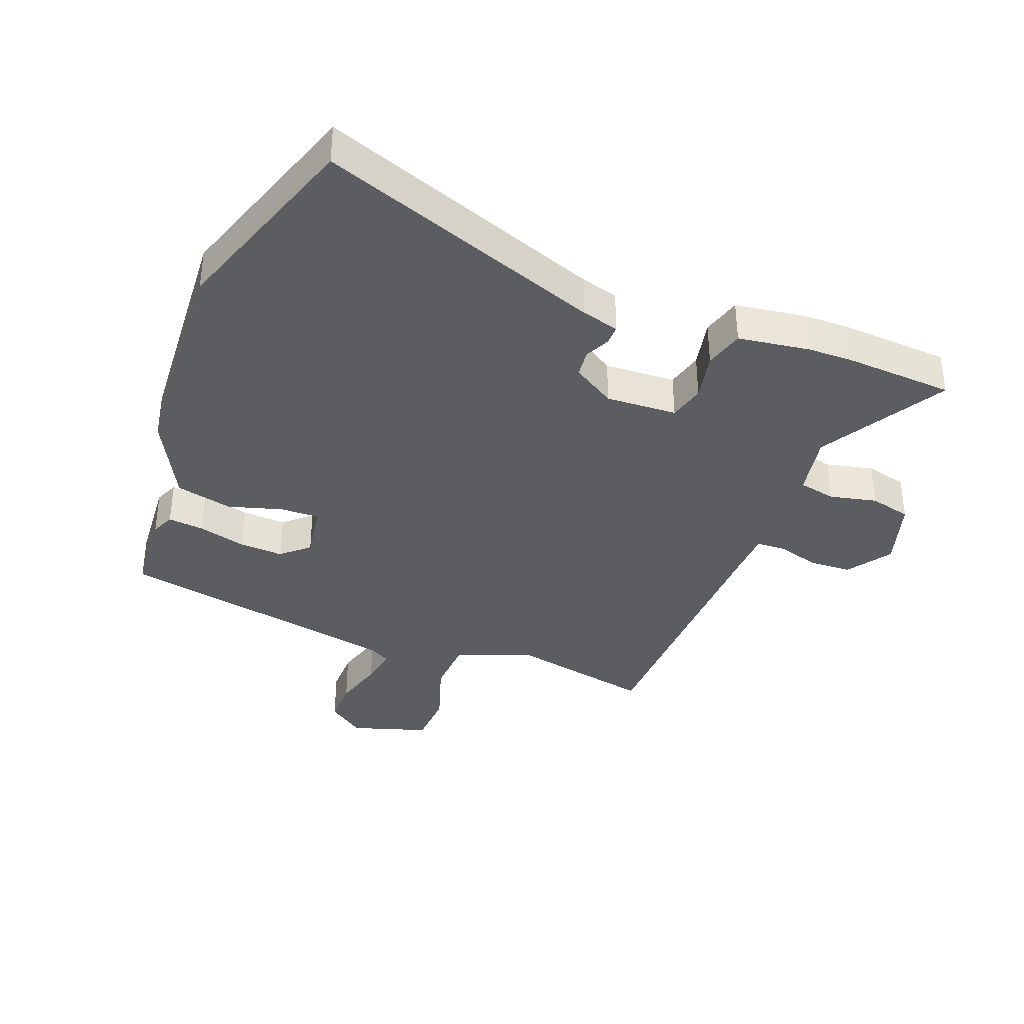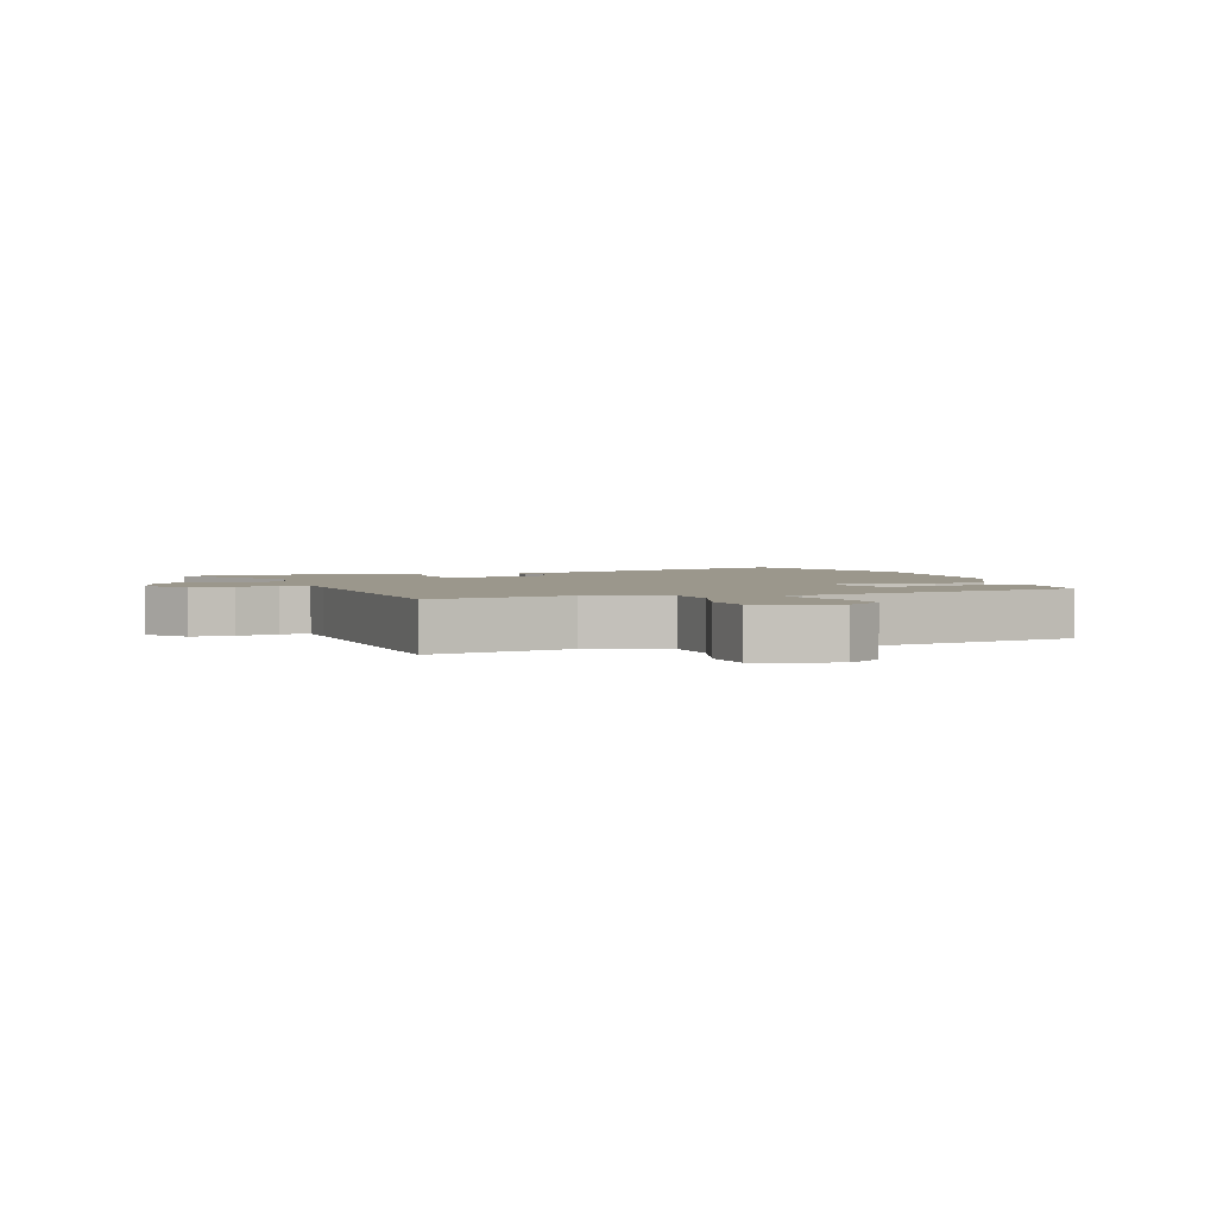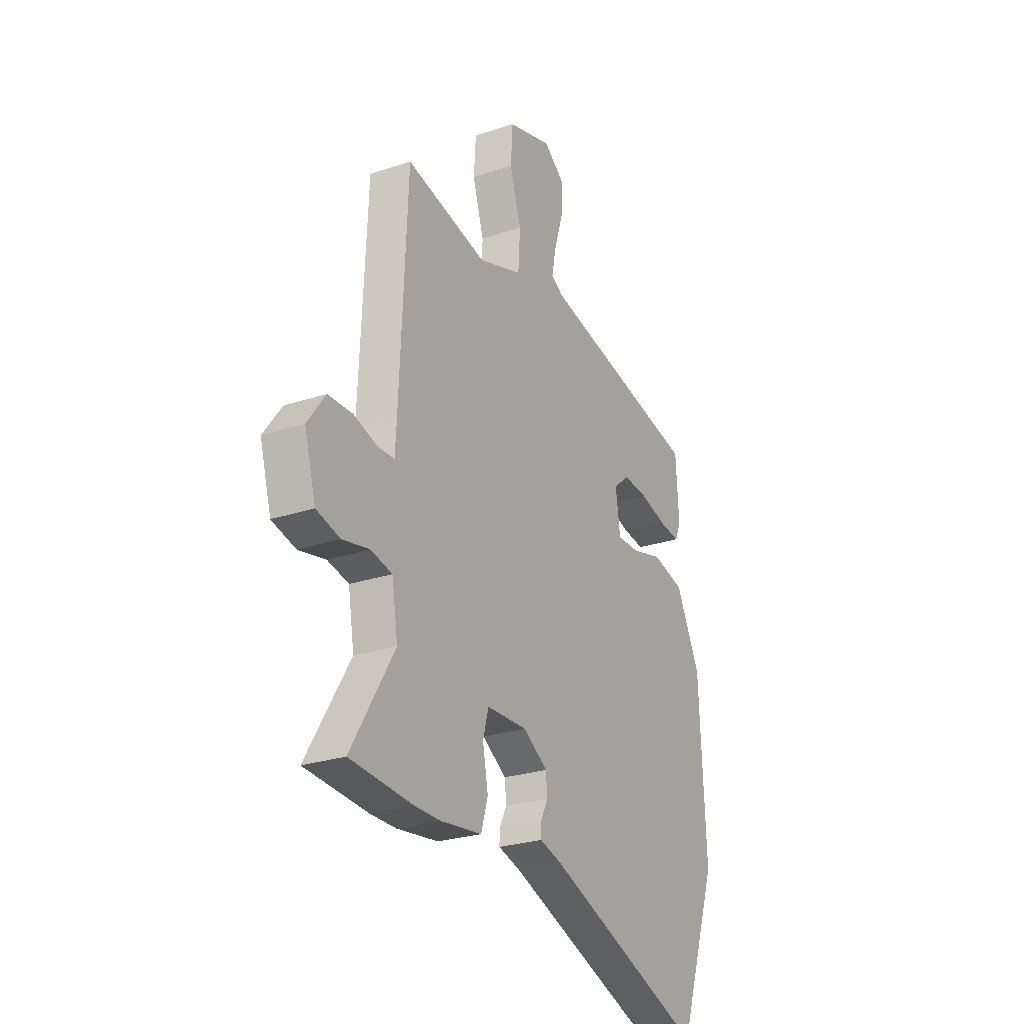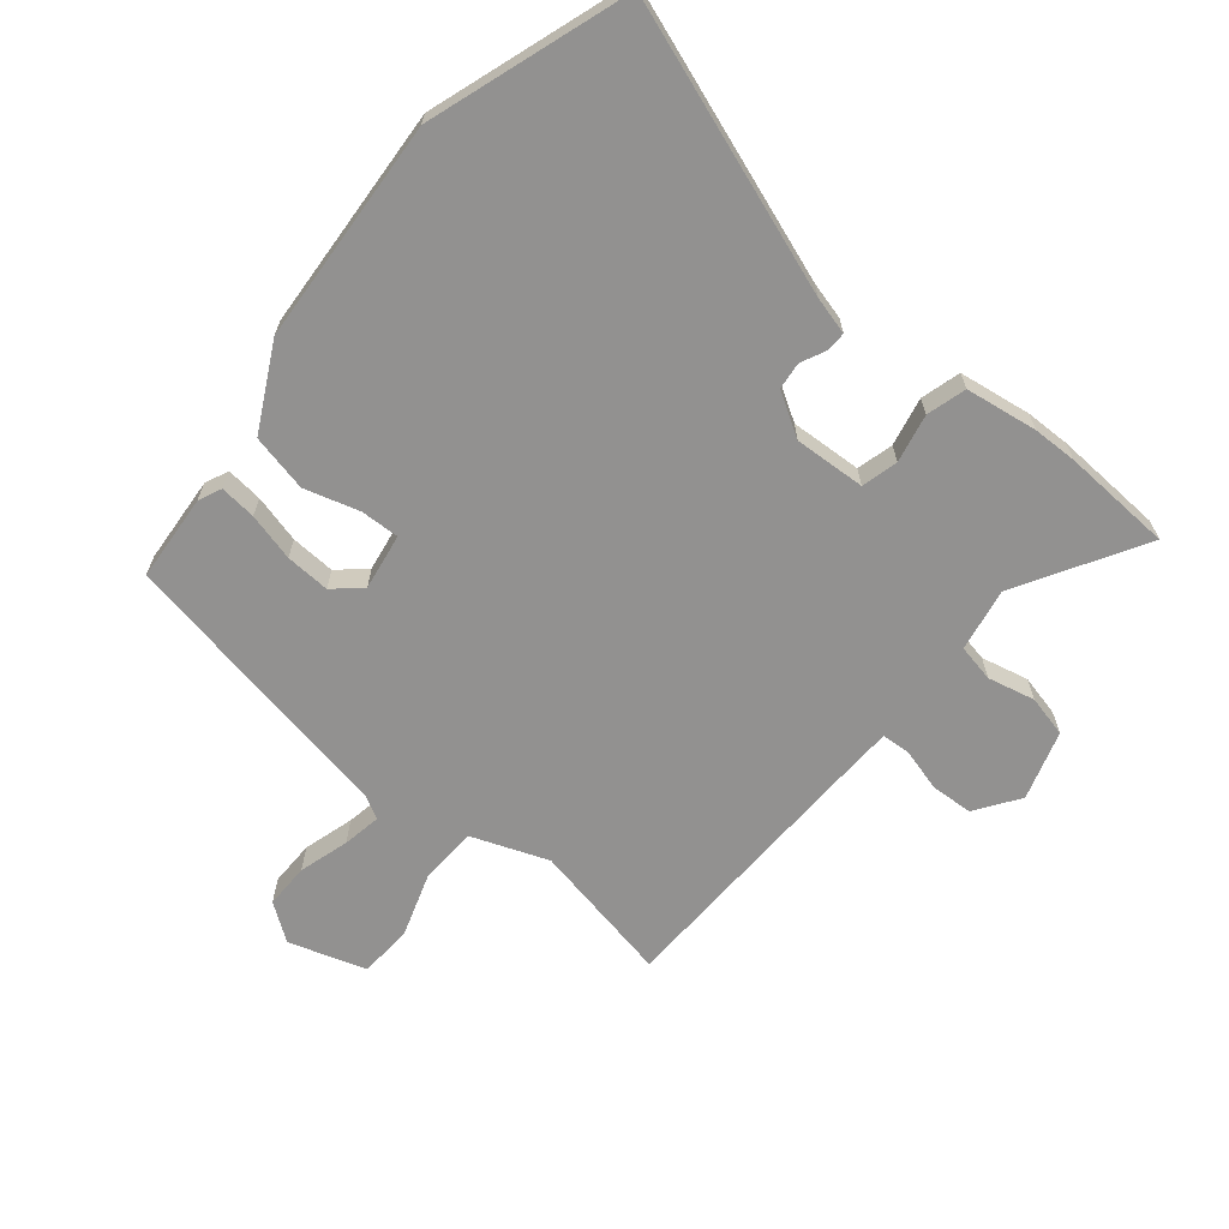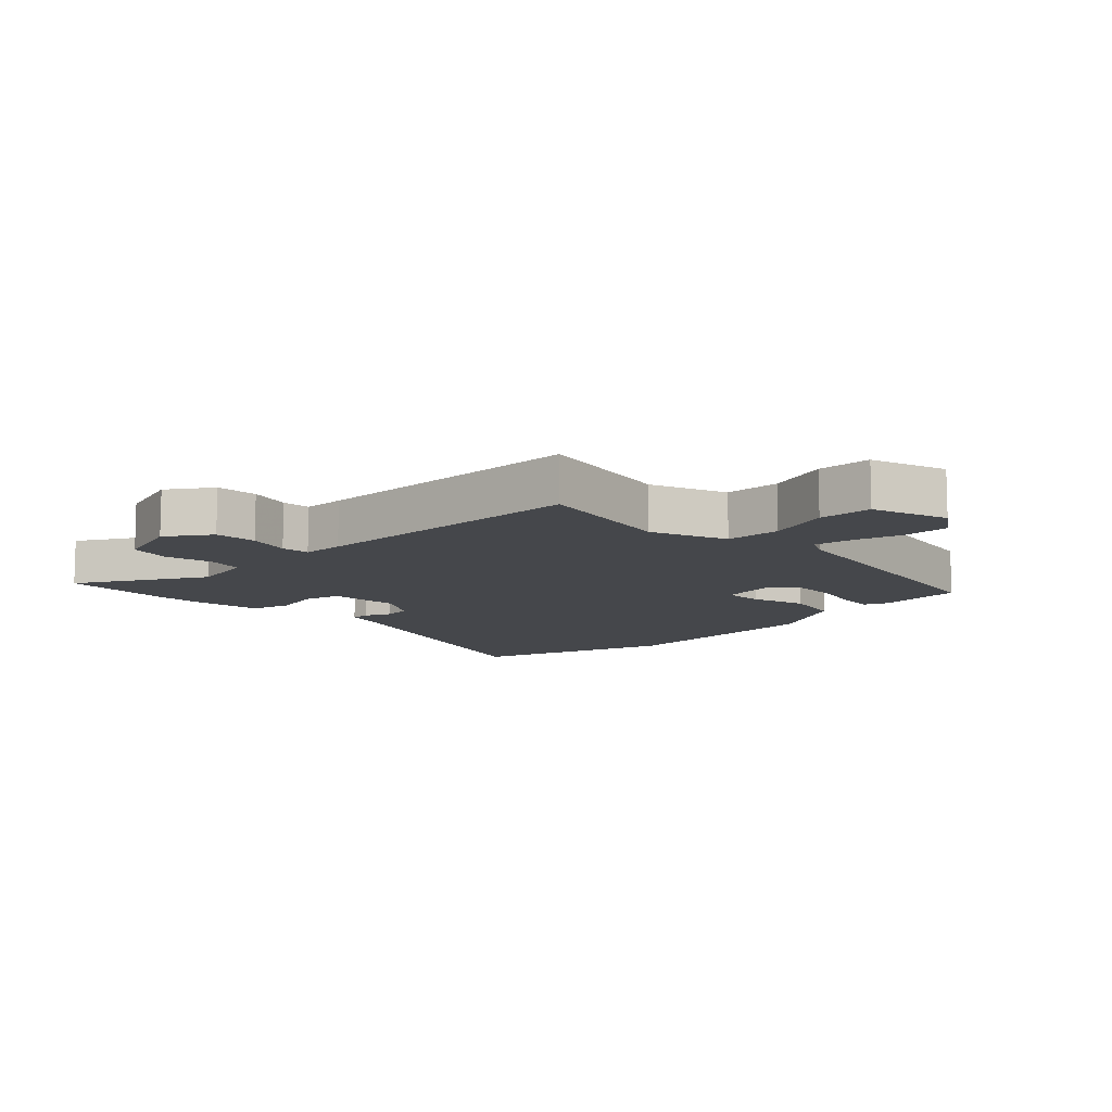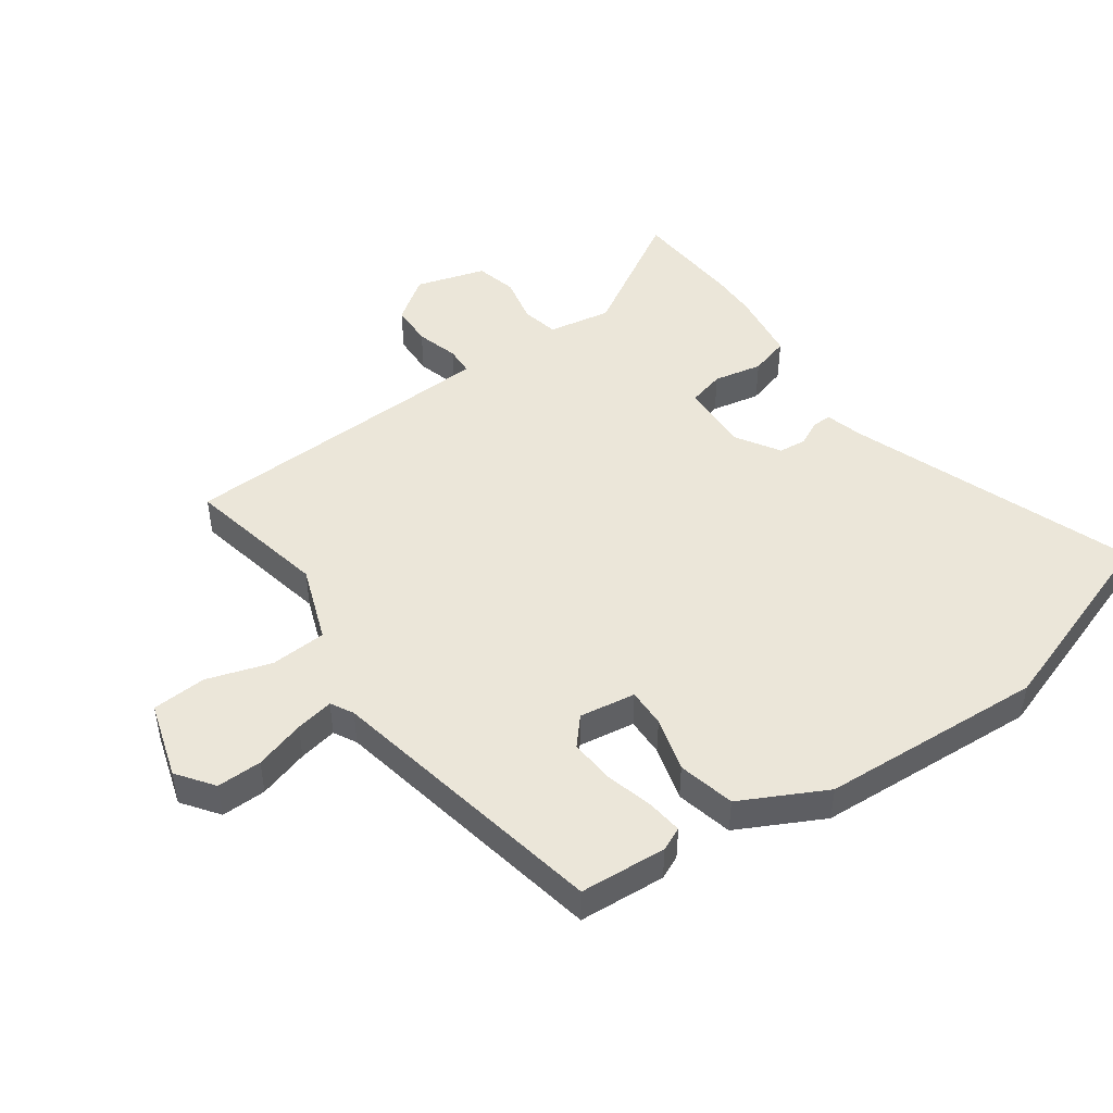
<metadata>
{"format":"obj","ext":"obj","renderer":"f3d","projection":"perspective","resolution":1024,"background":"white","views":[{"elev":-37.2,"azim":159.8,"up":"+Y"},{"elev":2.6,"azim":-18.9,"up":"+Y"},{"elev":-26.0,"azim":-62.1,"up":"+Z"},{"elev":-66.1,"azim":141.5,"up":"+Y"},{"elev":-10.6,"azim":-44.3,"up":"+Y"},{"elev":47.1,"azim":55.1,"up":"+Y"}]}
</metadata>
<code>
v 0.565 0.07 -0.316
v 0.453 0.07 -0.632
v 0 0.07 -0.462
v -0.06 0.07 -0.445
v -0.059 0.07 -0.414
v -0.039 0.07 -0.374
v -0.043 0.07 -0.33
v -0.111 0.07 -0.287
v -0.225 0.07 -0.291
v -0.241 0.07 -0.349
v -0.226 0.07 -0.427
v -0.245 0.07 -0.49
v -0.361 0.07 -0.505
v -0.432 0.07 -0.505
v -0.608 0.07 -0.492
v -0.487 0.07 -0.293
v -0.504 0.07 -0.192
v -0.563 0.07 -0.179
v -0.639 0.07 -0.195
v -0.705 0.07 -0.178
v -0.737 0.07 -0.067
v -0.687 0.07 0.002
v -0.619 0.07 0.004
v -0.552 0.07 -0.016
v -0.506 0.07 -0.014
v -0.502 0.07 0.053
v -0.481 0.07 0.503
v -0.253 0.07 0.454
v -0.13 0.07 0.498
v -0.124 0.07 0.588
v -0.156 0.07 0.691
v -0.15 0.07 0.778
v -0.026 0.07 0.815
v 0.032 0.07 0.772
v 0.03 0.07 0.7
v 0.005 0.07 0.62
v -0.007 0.07 0.559
v 0.029 0.07 0.539
v 0.484 0.07 0.447
v 0.492 0.07 0.308
v 0.475 0.07 0.271
v 0.417 0.07 0.278
v 0.341 0.07 0.299
v 0.27 0.07 0.304
v 0.226 0.07 0.266
v 0.239 0.07 0.176
v 0.301 0.07 0.177
v 0.389 0.07 0.201
v 0.48 0.07 0.179
v 0.548 0.07 0.043
v 0.565 0 -0.316
v 0.453 0 -0.632
v 0 0 -0.462
v -0.06 0 -0.445
v -0.059 0 -0.414
v -0.039 0 -0.374
v -0.043 0 -0.33
v -0.111 0 -0.287
v -0.225 0 -0.291
v -0.241 0 -0.349
v -0.226 0 -0.427
v -0.245 0 -0.49
v -0.361 0 -0.505
v -0.432 0 -0.505
v -0.608 0 -0.492
v -0.487 0 -0.293
v -0.504 0 -0.192
v -0.563 0 -0.179
v -0.639 0 -0.195
v -0.705 0 -0.178
v -0.737 0 -0.067
v -0.687 0 0.002
v -0.619 0 0.004
v -0.552 0 -0.016
v -0.506 0 -0.014
v -0.502 0 0.053
v -0.481 0 0.503
v -0.253 0 0.454
v -0.13 0 0.498
v -0.124 0 0.588
v -0.156 0 0.691
v -0.15 0 0.778
v -0.026 0 0.815
v 0.032 0 0.772
v 0.03 0 0.7
v 0.005 0 0.62
v -0.007 0 0.559
v 0.029 0 0.539
v 0.484 0 0.447
v 0.492 0 0.308
v 0.475 0 0.271
v 0.417 0 0.278
v 0.341 0 0.299
v 0.27 0 0.304
v 0.226 0 0.266
v 0.239 0 0.176
v 0.301 0 0.177
v 0.389 0 0.201
v 0.48 0 0.179
v 0.548 0 0.043
f 1 2 3
f 50 1 3
f 49 50 3
f 48 49 3
f 47 48 3
f 4 5 6
f 3 4 6
f 47 3 6
f 46 47 6
f 45 46 6 7
f 41 42 43
f 40 41 43
f 39 40 43
f 38 39 43
f 37 38 43 44
f 34 35 36
f 33 34 36
f 32 33 36
f 31 32 36
f 30 31 36
f 29 30 36 37
f 26 27 28
f 25 26 28 29
f 22 23 24
f 21 22 24
f 20 21 24
f 19 20 24
f 18 19 24
f 17 18 24 25
f 37 44 45
f 29 37 45
f 25 29 45
f 17 25 45
f 16 17 45
f 14 15 16
f 13 14 16
f 12 13 16
f 11 12 16
f 10 11 16
f 45 7 8
f 16 45 8 9
f 9 10 16
f 53 52 51
f 53 51 100
f 53 100 99
f 53 99 98
f 53 98 97
f 56 55 54
f 56 54 53
f 56 53 97
f 56 97 96
f 57 56 96 95
f 93 92 91
f 93 91 90
f 93 90 89
f 93 89 88
f 94 93 88 87
f 86 85 84
f 86 84 83
f 86 83 82
f 86 82 81
f 86 81 80
f 87 86 80 79
f 78 77 76
f 79 78 76 75
f 74 73 72
f 74 72 71
f 74 71 70
f 74 70 69
f 74 69 68
f 75 74 68 67
f 95 94 87
f 95 87 79
f 95 79 75
f 95 75 67
f 95 67 66
f 66 65 64
f 66 64 63
f 66 63 62
f 66 62 61
f 66 61 60
f 58 57 95
f 59 58 95 66
f 66 60 59
f 1 51 52 2
f 2 52 53 3
f 3 53 54 4
f 4 54 55 5
f 5 55 56 6
f 6 56 57 7
f 7 57 58 8
f 8 58 59 9
f 9 59 60 10
f 10 60 61 11
f 11 61 62 12
f 12 62 63 13
f 13 63 64 14
f 14 64 65 15
f 15 65 66 16
f 16 66 67 17
f 17 67 68 18
f 18 68 69 19
f 19 69 70 20
f 20 70 71 21
f 21 71 72 22
f 22 72 73 23
f 23 73 74 24
f 24 74 75 25
f 25 75 76 26
f 26 76 77 27
f 27 77 78 28
f 28 78 79 29
f 29 79 80 30
f 30 80 81 31
f 31 81 82 32
f 32 82 83 33
f 33 83 84 34
f 34 84 85 35
f 35 85 86 36
f 36 86 87 37
f 37 87 88 38
f 38 88 89 39
f 39 89 90 40
f 40 90 91 41
f 41 91 92 42
f 42 92 93 43
f 43 93 94 44
f 44 94 95 45
f 45 95 96 46
f 46 96 97 47
f 47 97 98 48
f 48 98 99 49
f 49 99 100 50
f 50 100 51 1

</code>
